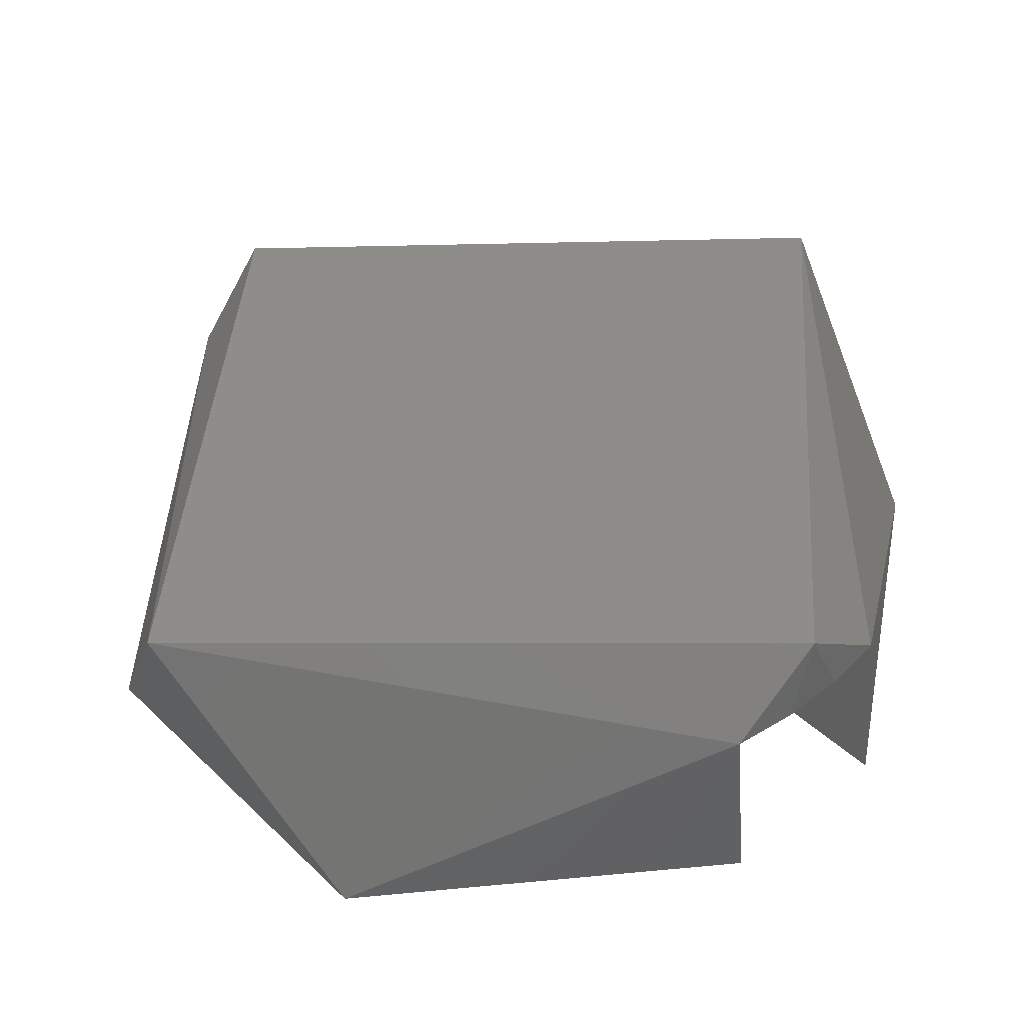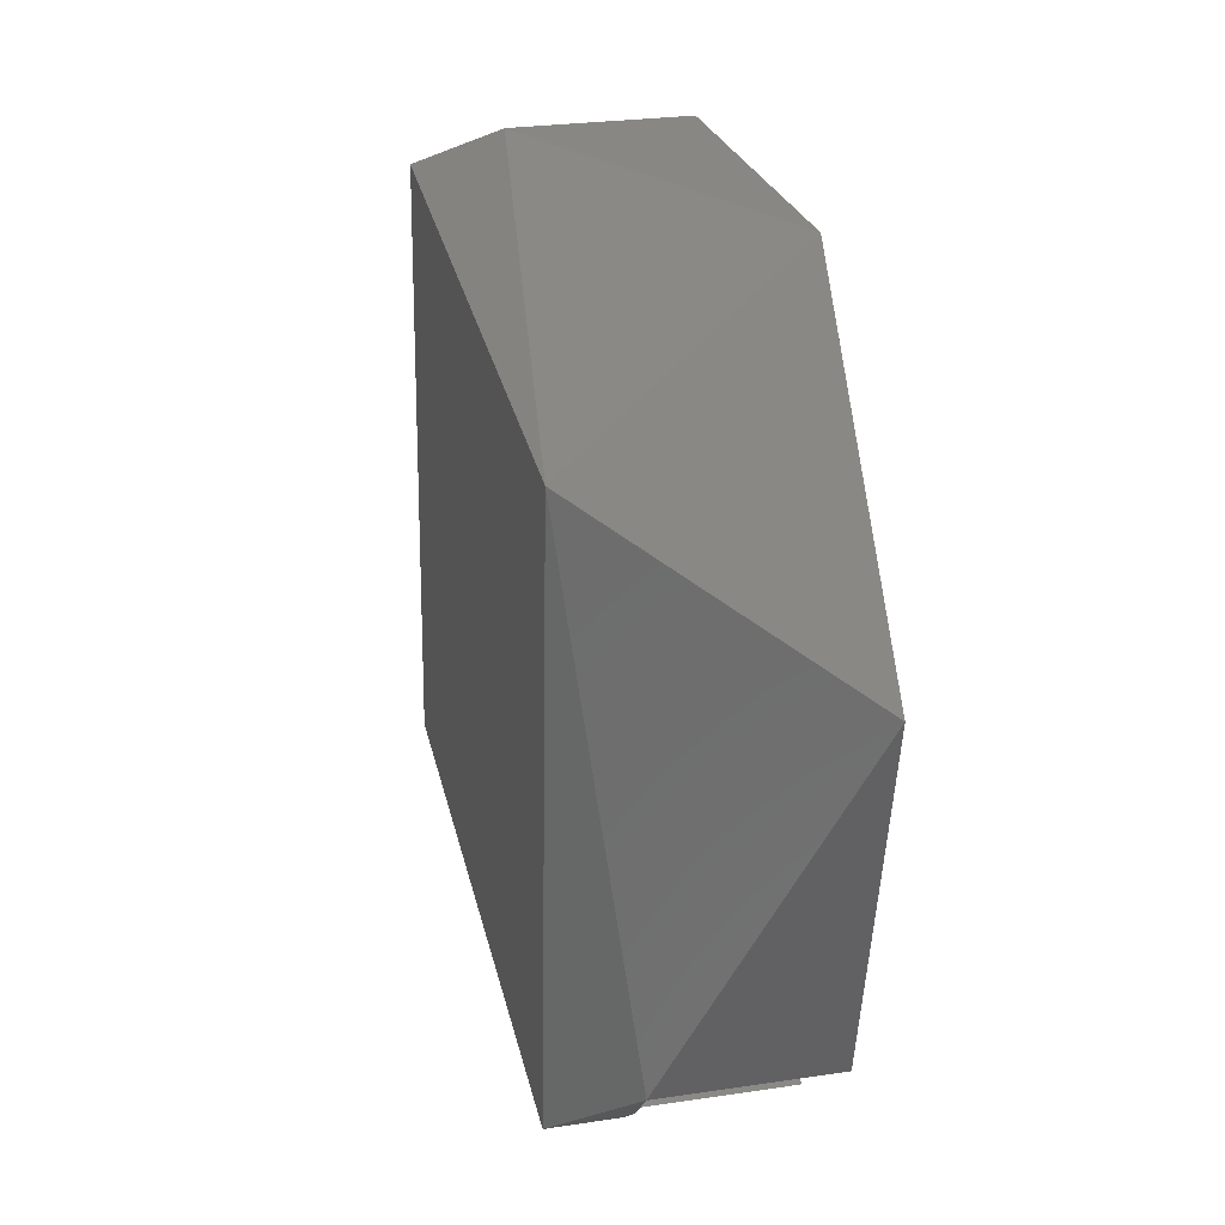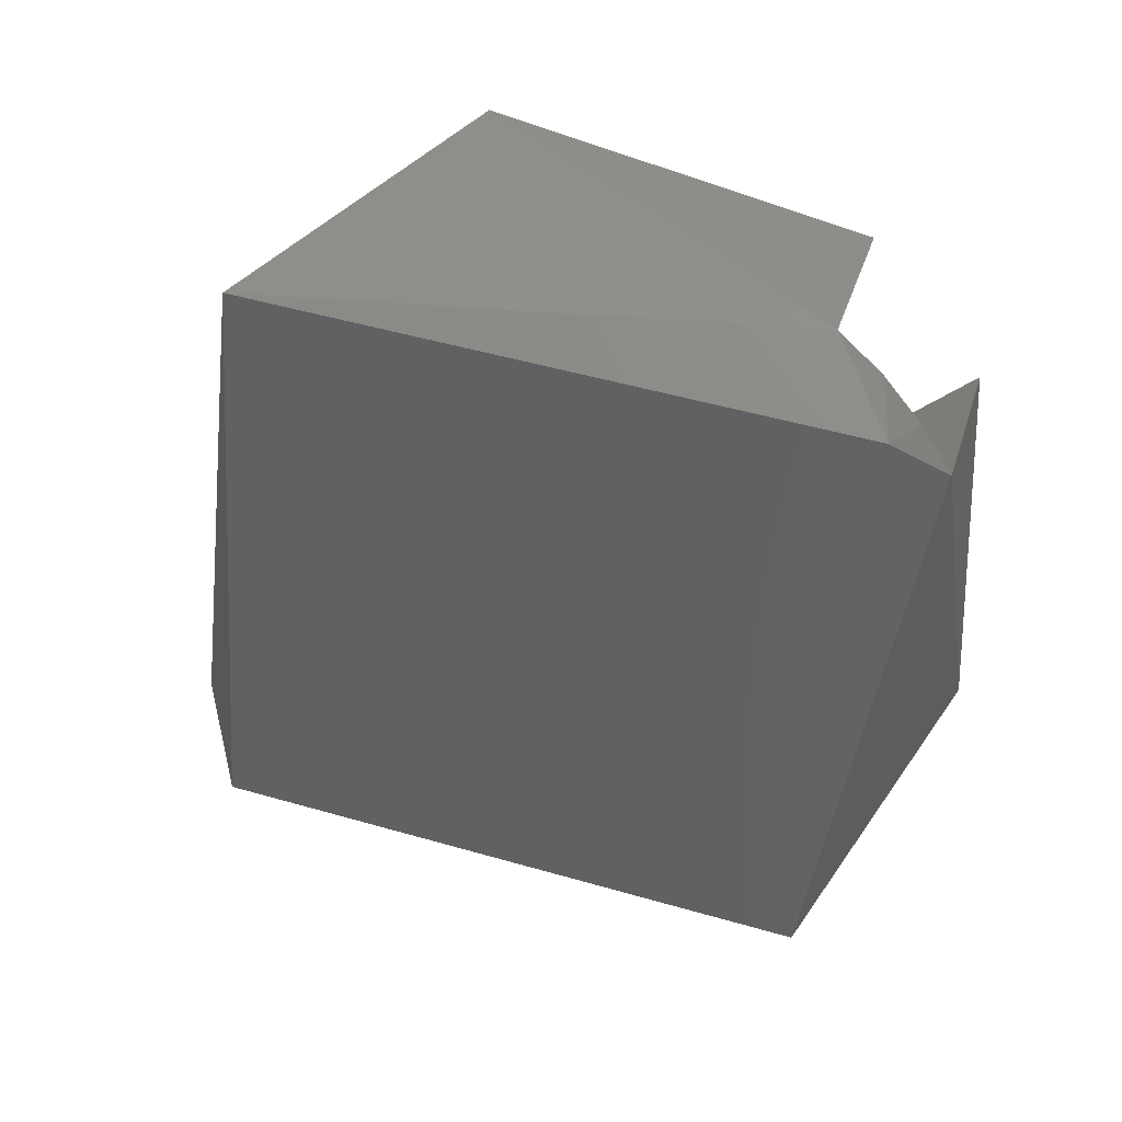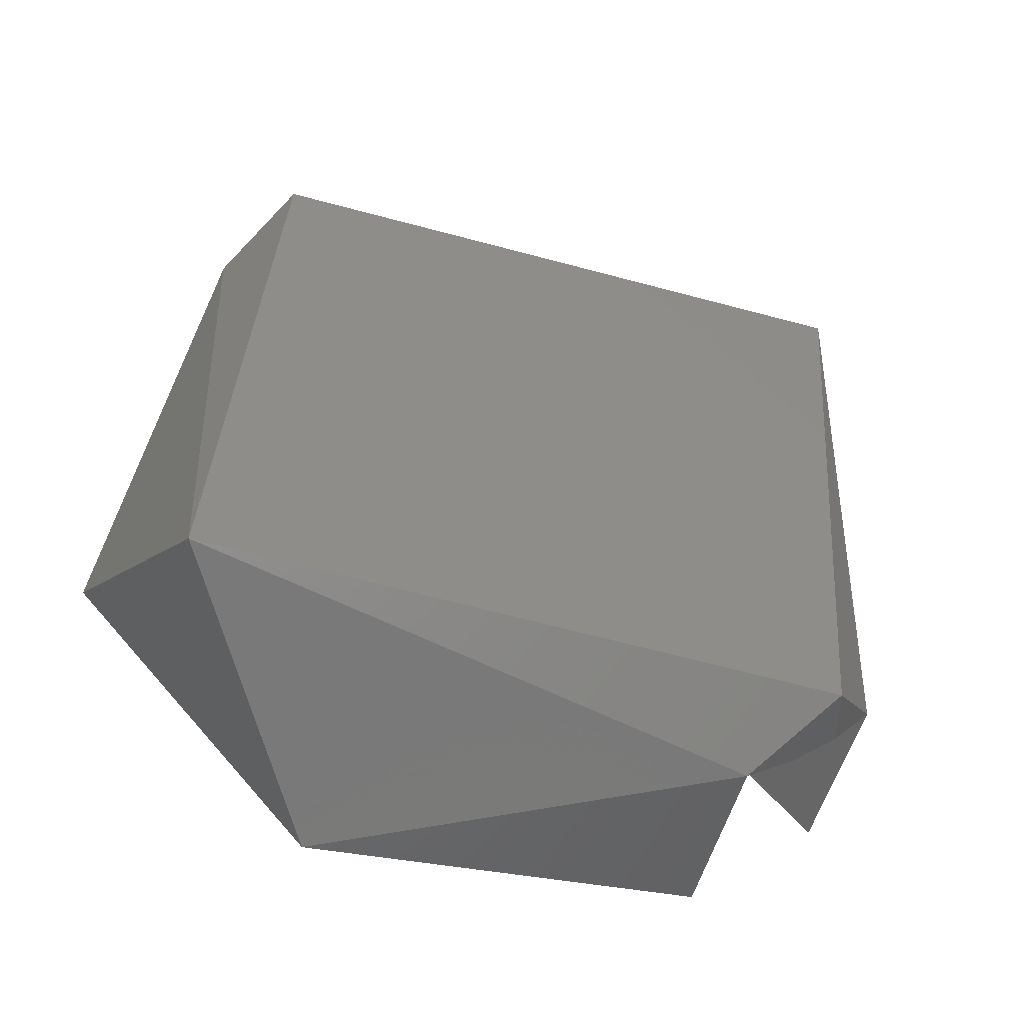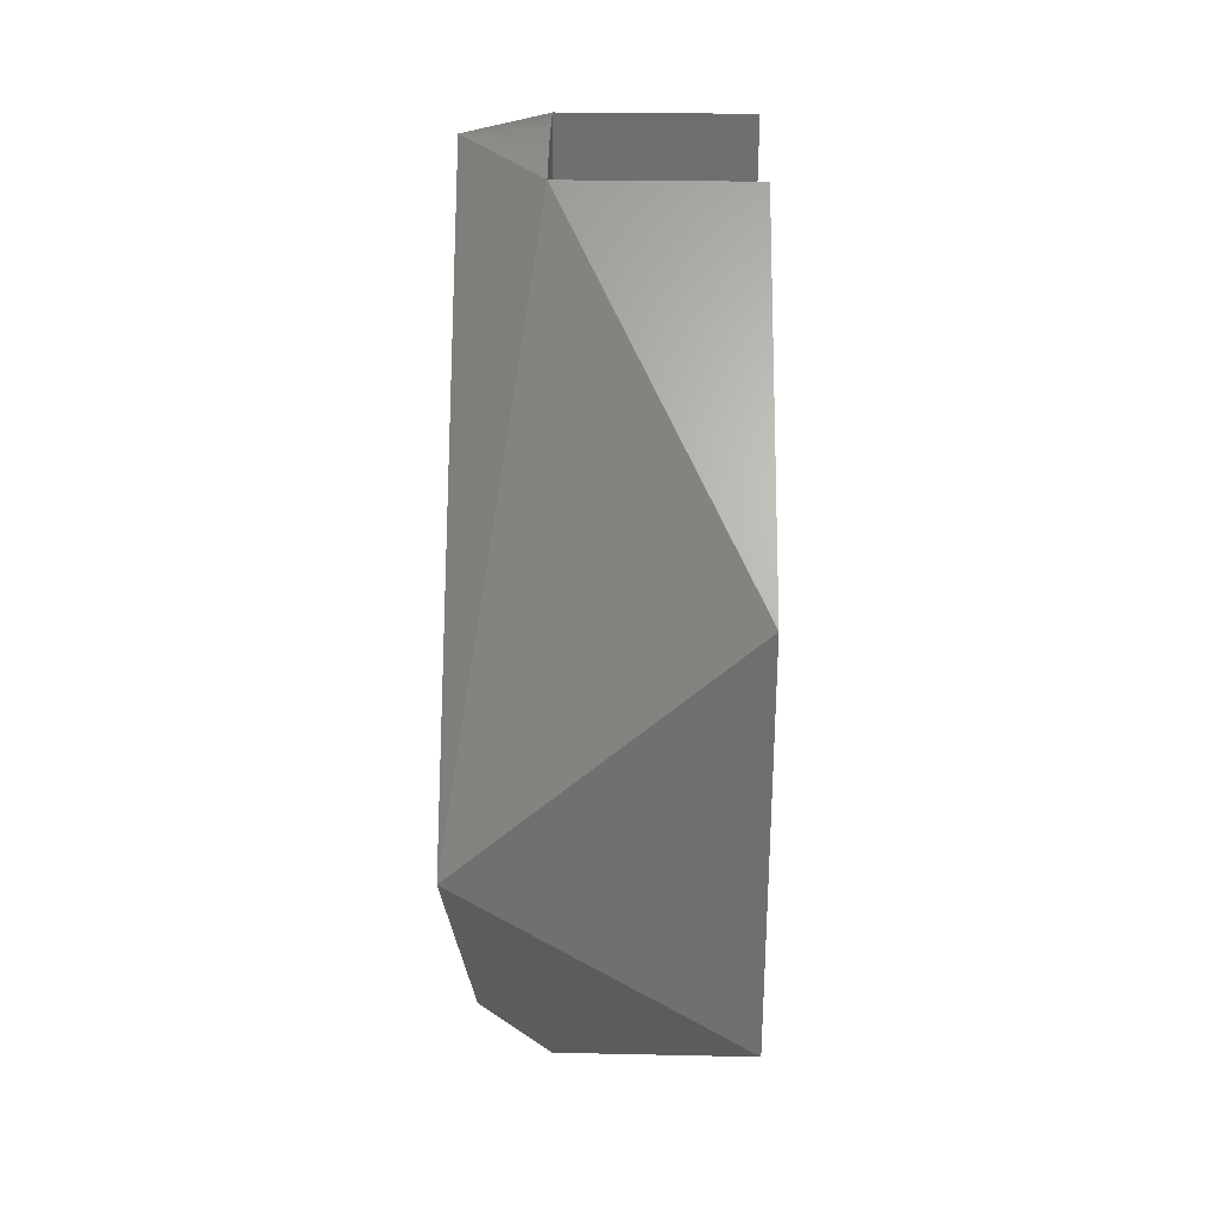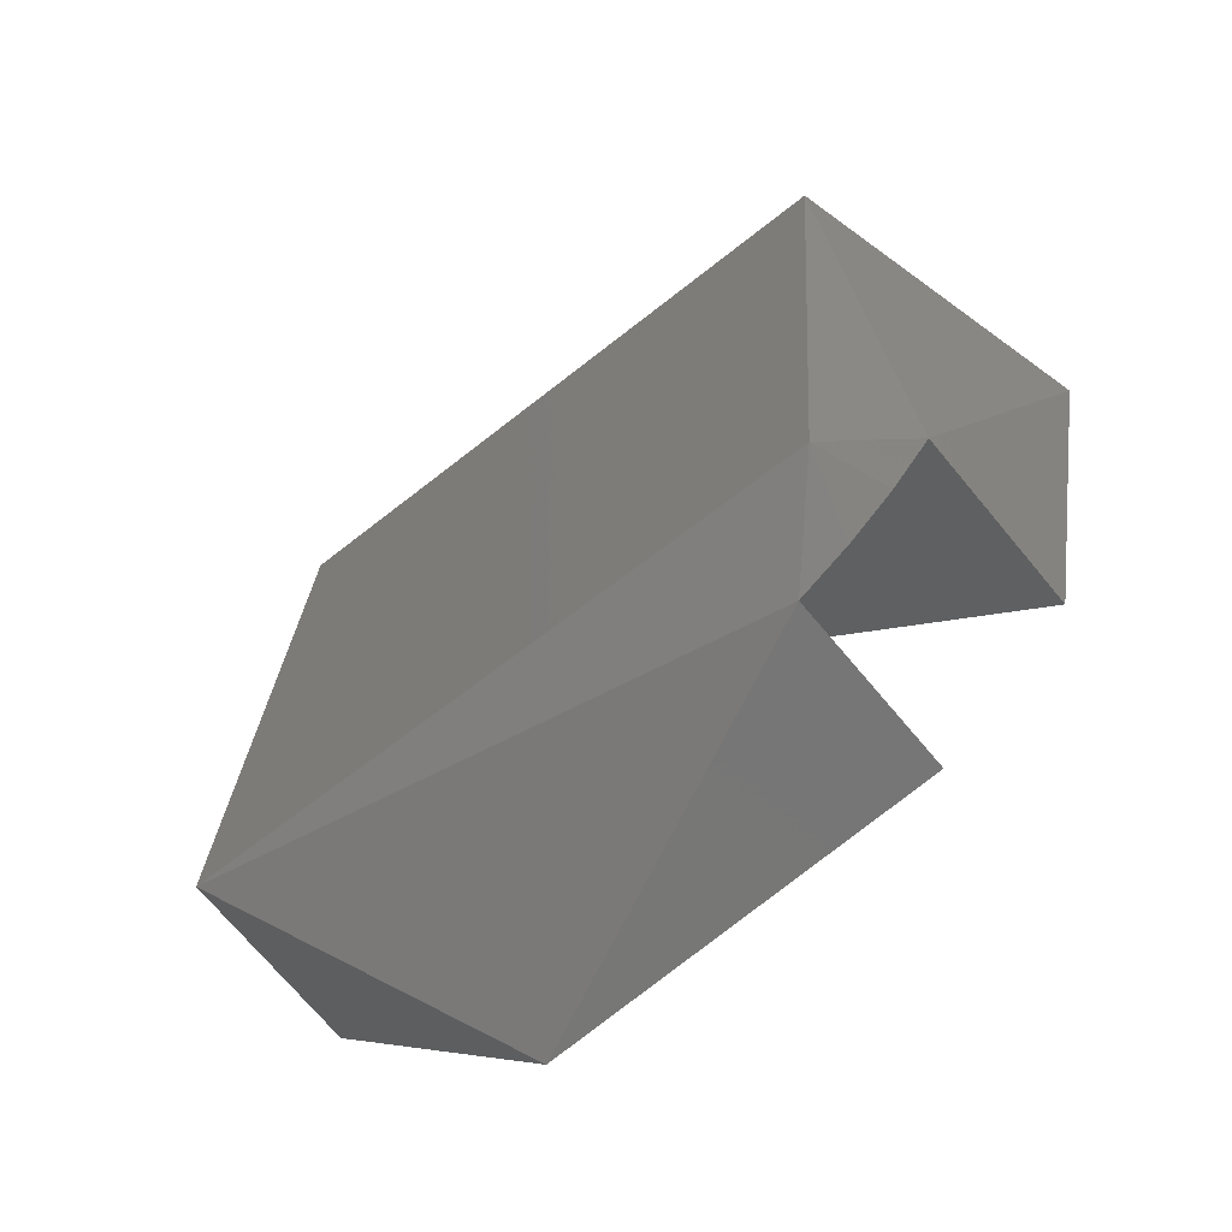
<metadata>
{"format":"stl","ext":"stl","renderer":"f3d","projection":"perspective","resolution":1024,"background":"white","views":[{"elev":-47.0,"azim":94.6,"up":"+Z"},{"elev":27.4,"azim":167.2,"up":"+Z"},{"elev":36.5,"azim":106.7,"up":"+Y"},{"elev":-50.7,"azim":75.9,"up":"+Z"},{"elev":68.8,"azim":-179.5,"up":"+Z"},{"elev":-67.1,"azim":129.5,"up":"+Z"}]}
</metadata>
<code>
# stl→obj: 23 verts, 42 faces
v 0.1263 0.1815 0.5713
v 0.1263 0.1814 0.5712
v 0.1266 0.1814 0.5712
v 0.1263 0.1816 0.5713
v 0.1263 0.1817 0.5714
v 0.1266 0.1839 0.571
v 0.1256 0.1833 0.5715
v 0.1256 0.1817 0.5714
v 0.1263 0.184 0.5688
v 0.1266 0.1837 0.5685
v 0.1263 0.1838 0.5686
v 0.1256 0.1843 0.5703
v 0.1263 0.1836 0.5685
v 0.1263 0.1834 0.5683
v 0.1256 0.184 0.5688
v 0.1266 0.1813 0.5687
v 0.1256 0.1819 0.5682
v 0.1256 0.1834 0.5683
v 0.1263 0.1812 0.5709
v 0.1263 0.1813 0.571
v 0.1263 0.1814 0.5711
v 0.1256 0.1809 0.5694
v 0.1256 0.1812 0.5709
f 1 2 3
f 4 1 3
f 5 4 3
f 6 5 3
f 7 8 5
f 7 5 6
f 9 6 10
f 11 9 10
f 12 7 6
f 12 6 9
f 13 11 10
f 14 13 10
f 15 12 9
f 16 14 10
f 17 18 14
f 17 14 16
f 19 16 3
f 20 19 3
f 21 20 3
f 22 17 16
f 22 16 19
f 2 21 3
f 23 22 19
f 16 10 6
f 3 16 6
f 14 9 11
f 14 11 13
f 19 5 9
f 19 20 21
f 19 21 2
f 19 2 1
f 19 1 4
f 19 4 5
f 19 9 14
f 15 5 8
f 15 9 5
f 7 12 15
f 8 7 15
f 14 23 19
f 18 23 14
f 23 18 17
f 22 23 17

</code>
